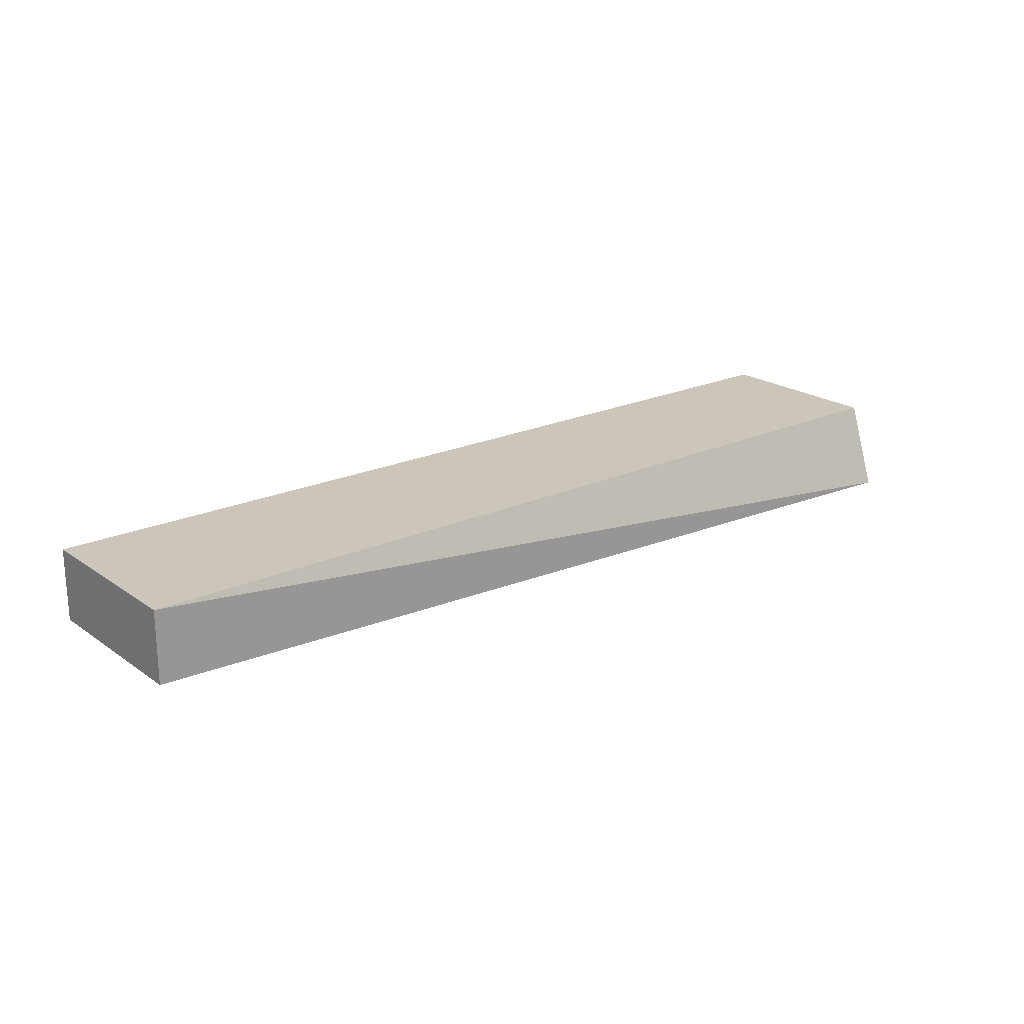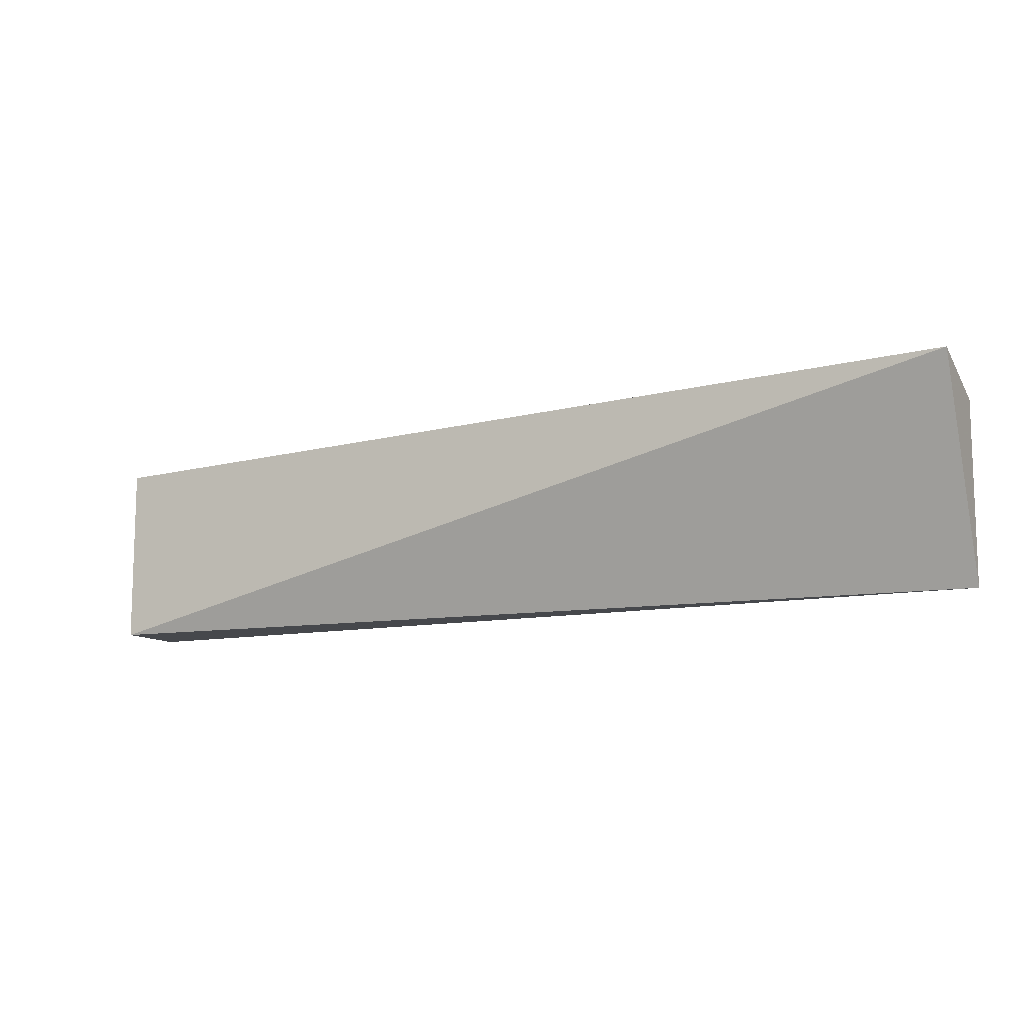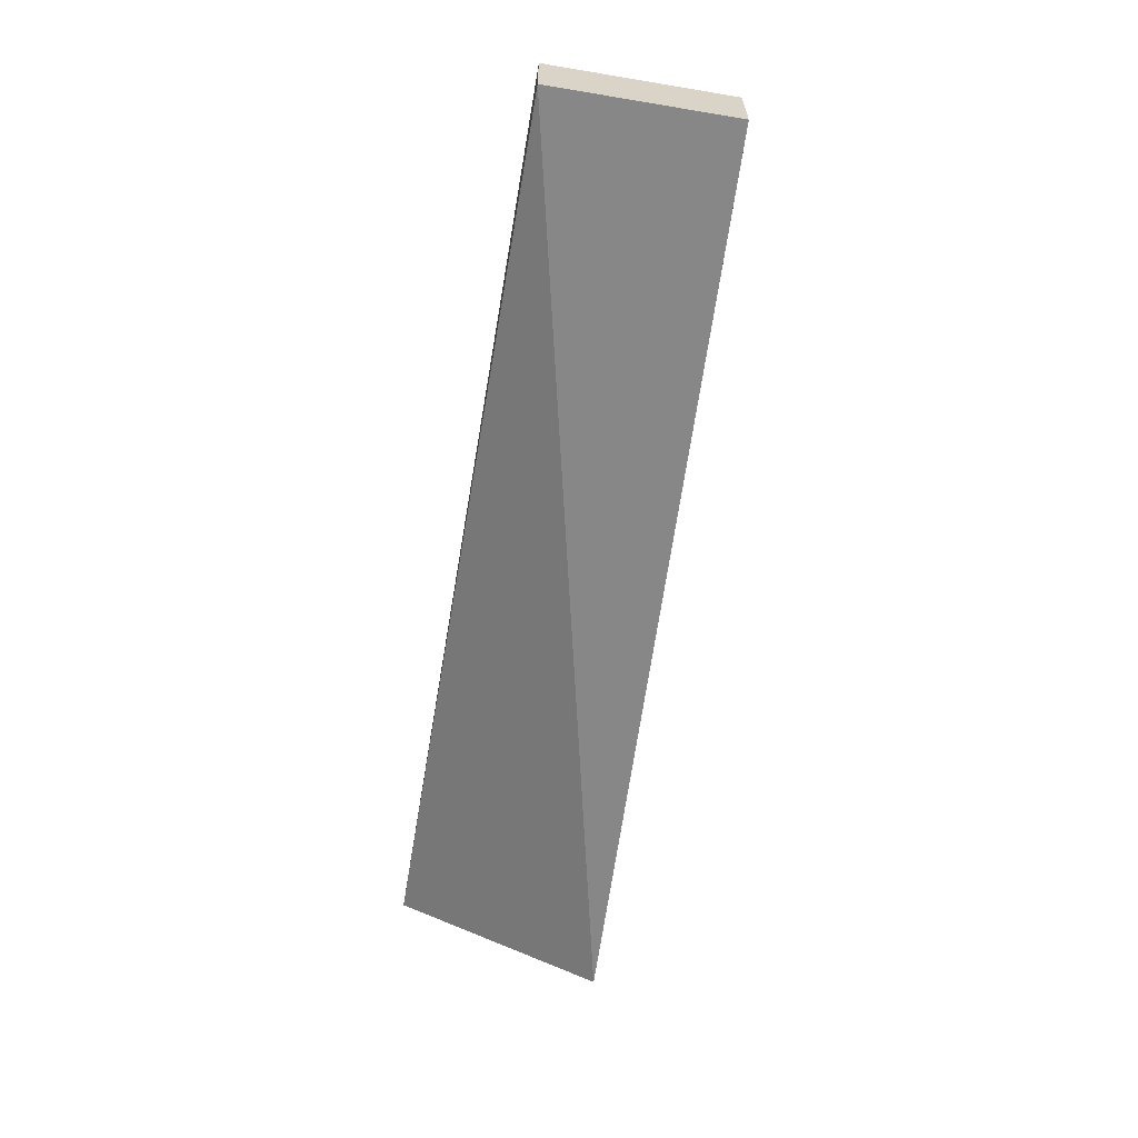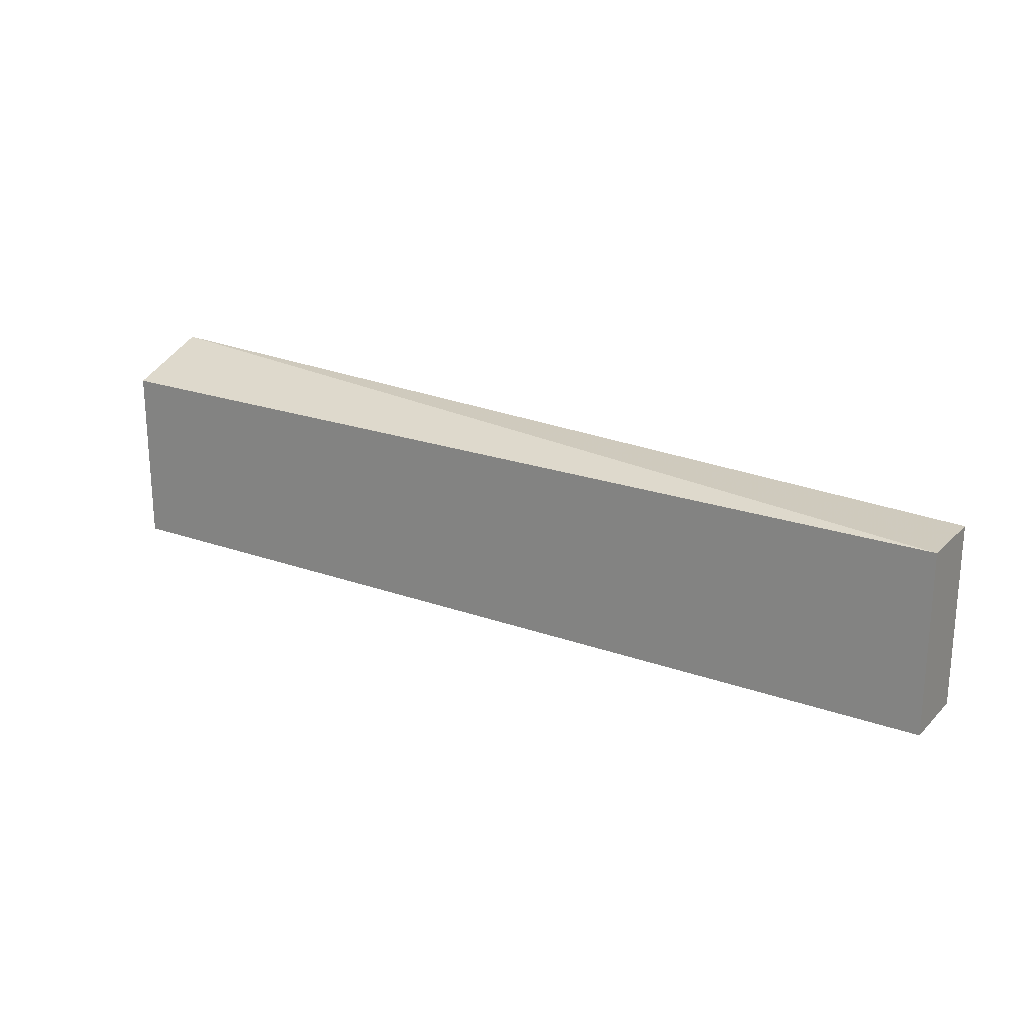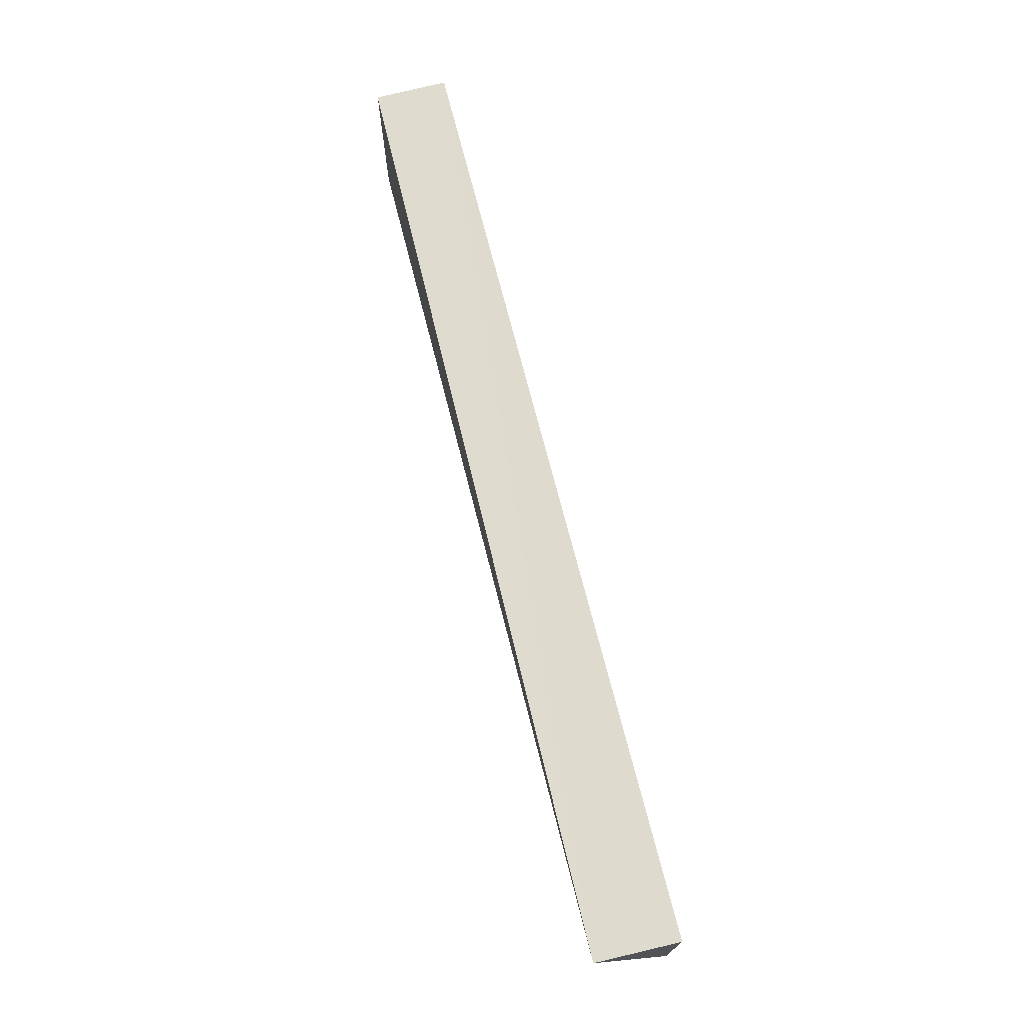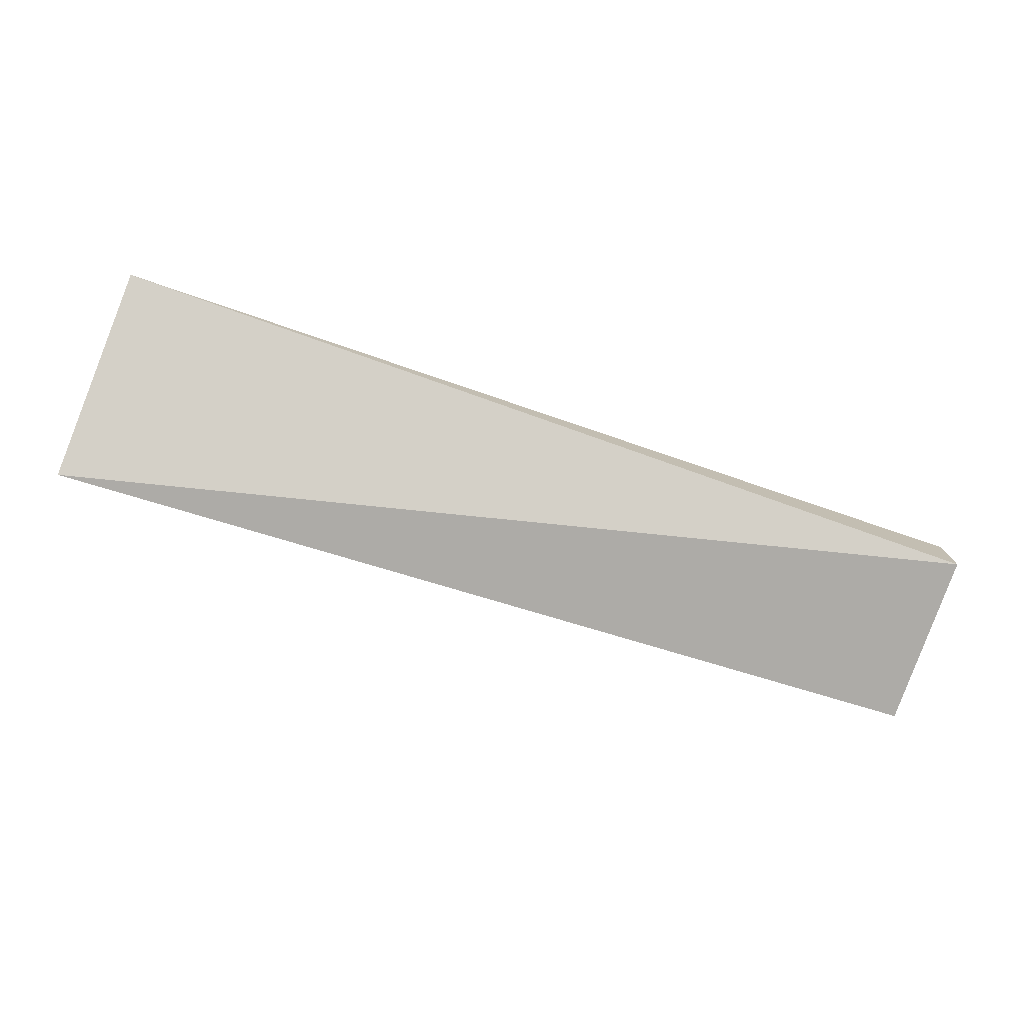
<metadata>
{"format":"obj","ext":"obj","renderer":"f3d","projection":"perspective","resolution":1024,"background":"white","views":[{"elev":21.0,"azim":-39.1,"up":"+Y"},{"elev":-11.1,"azim":26.7,"up":"+Z"},{"elev":-61.8,"azim":-99.6,"up":"+Y"},{"elev":21.9,"azim":-147.9,"up":"+Z"},{"elev":72.0,"azim":75.7,"up":"+Z"},{"elev":-76.6,"azim":161.2,"up":"+Y"}]}
</metadata>
<code>
v -0.5498 0.7 0.3975
v -0.5498 0.75 0.38
v -1.09 0.75 0.38
v -1.09 0.75 0.2752
v -0.5498 0.75 0.2752
v -1.09 0.7075 0.38
v -1.09 0.7075 0.2752
f 1 2 3
f 3 2 4
f 5 2 1
f 5 4 2
f 6 1 3
f 6 3 4
f 7 5 1
f 7 4 5
f 7 6 4
f 7 1 6

</code>
